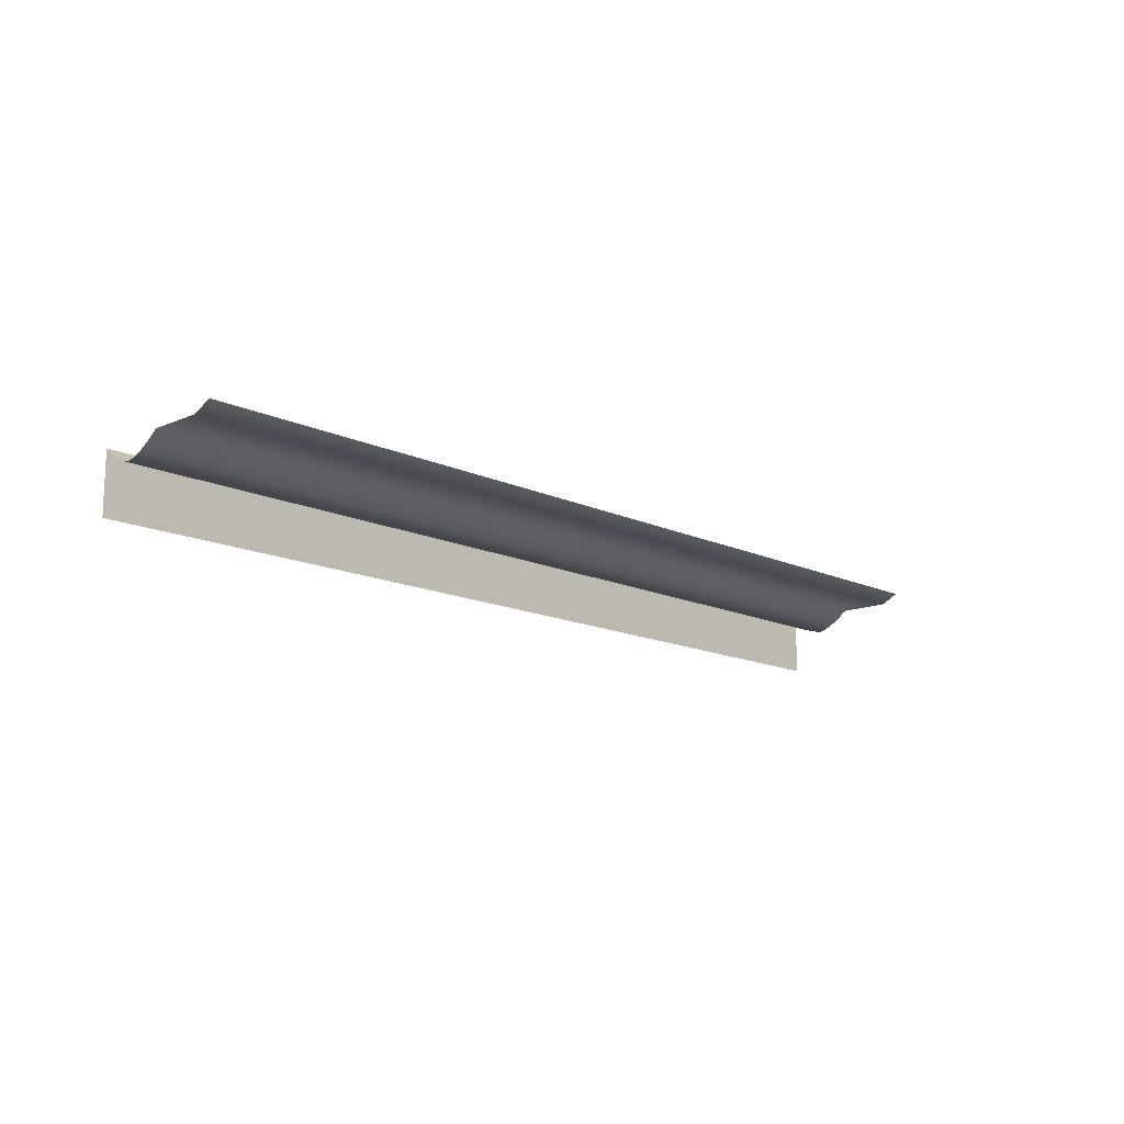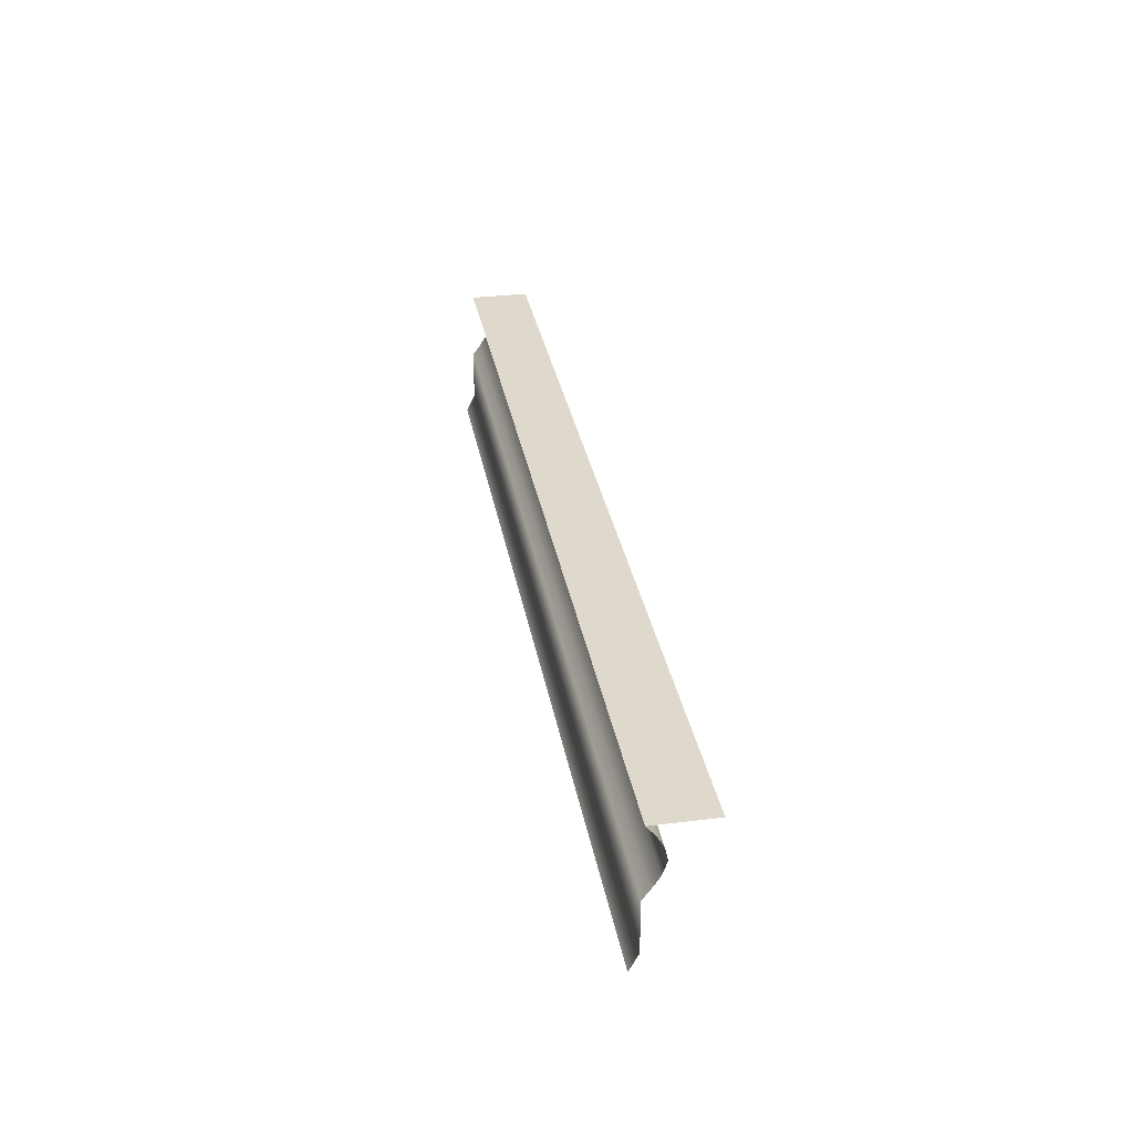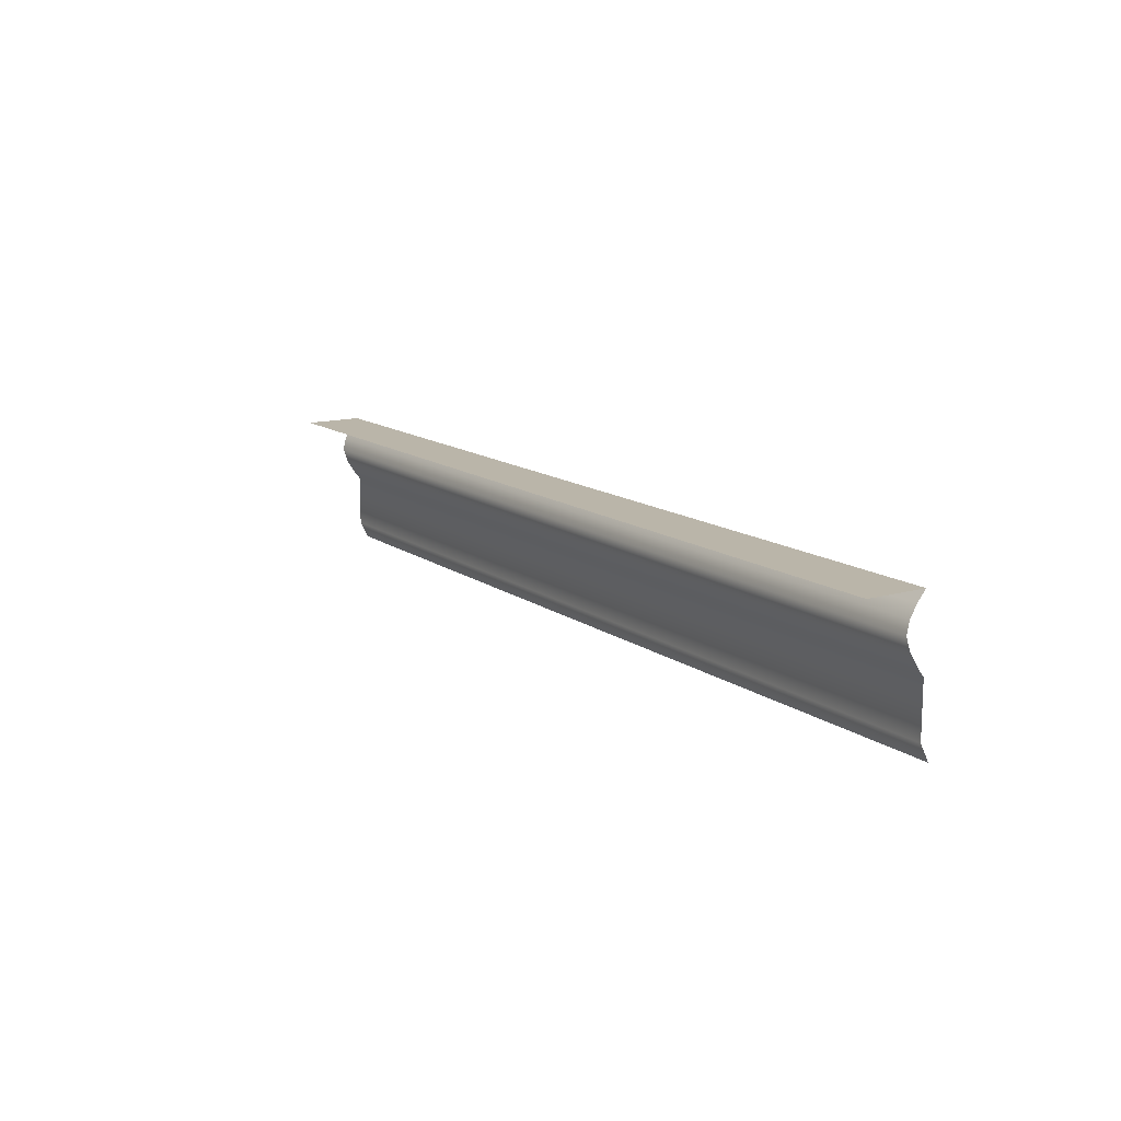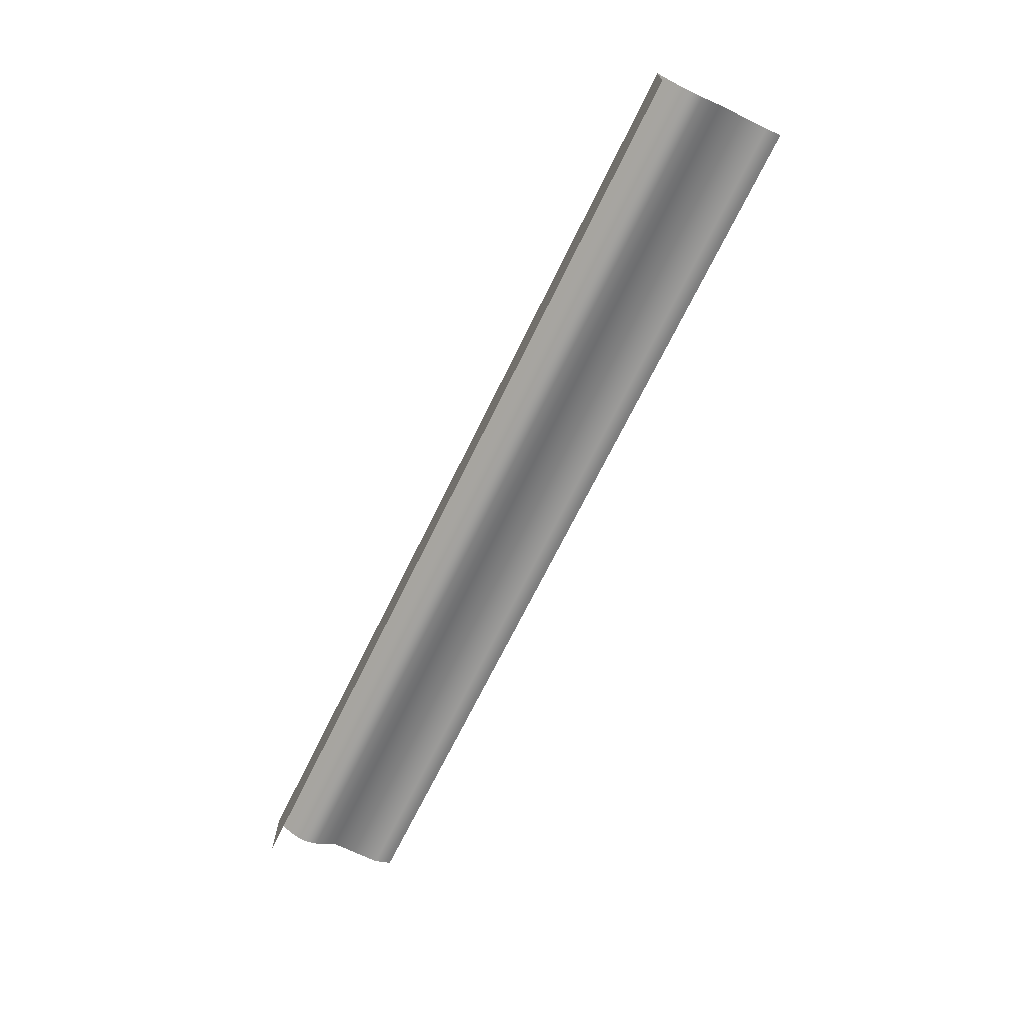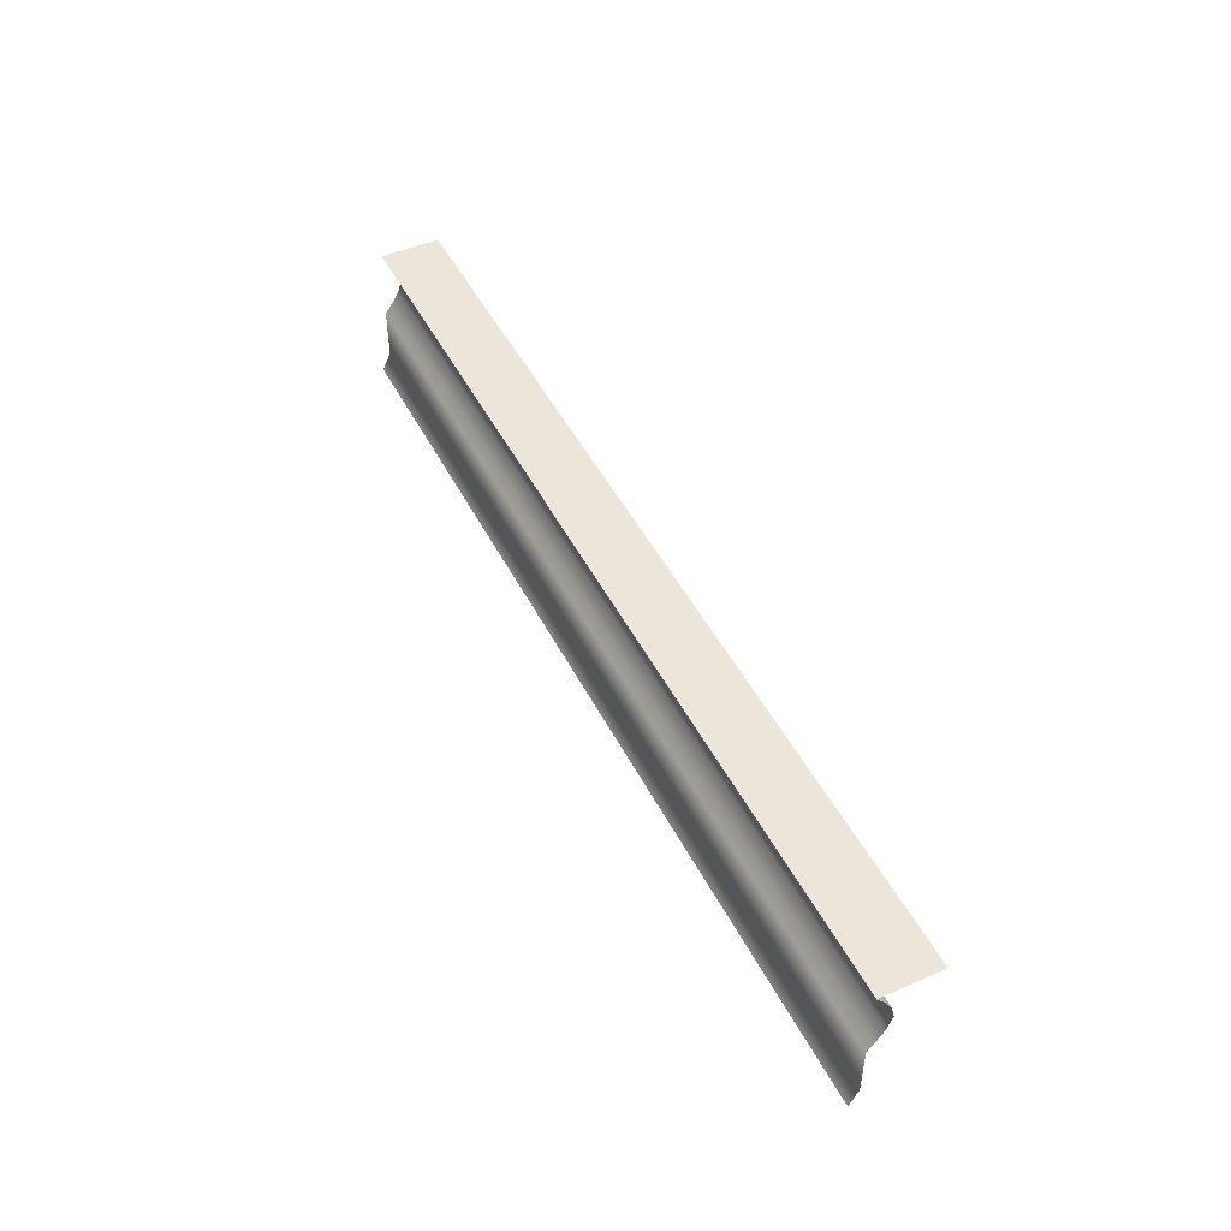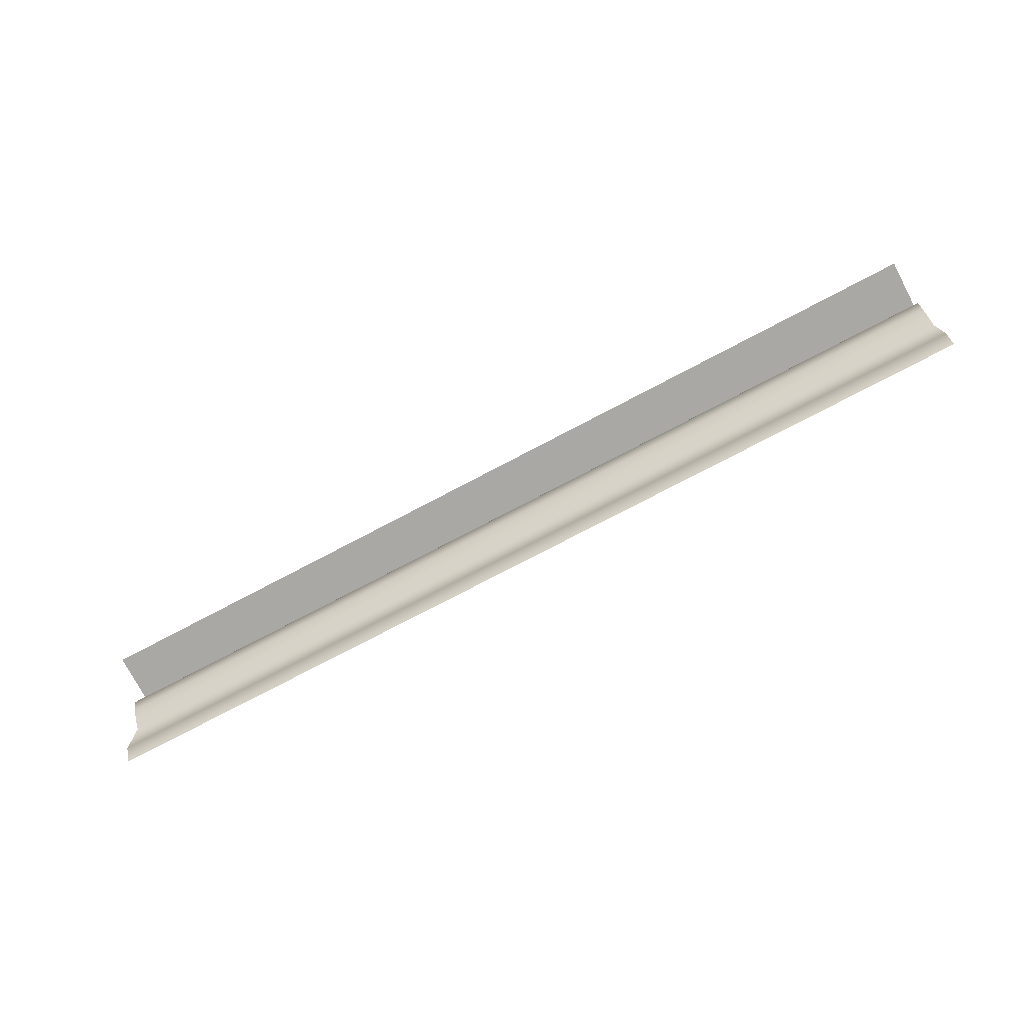
<metadata>
{"format":"obj","ext":"obj","renderer":"f3d","projection":"perspective","resolution":1024,"background":"white","views":[{"elev":-13.9,"azim":-46.3,"up":"+Z"},{"elev":31.9,"azim":80.1,"up":"+Y"},{"elev":13.5,"azim":-122.8,"up":"+Y"},{"elev":-69.6,"azim":-116.1,"up":"+Z"},{"elev":47.3,"azim":64.0,"up":"+Y"},{"elev":-75.2,"azim":-152.2,"up":"+Y"}]}
</metadata>
<code>
g default
v 0 0.1493 0.07
v 0.5 0.1493 0.07
v 0 0.1381 0.124
v 0.5 0.1381 0.124
v 0.5 0.1493 0.1332
v 0 0.1493 0.1332
v 0.5 0.1256 0.117
v 0.5 0.1123 0.114
v 0.5 0.09752 0.119
v 0.5 0.08402 0.1277
v 0.5 0.07438 0.1349
v 0.5 0.01846 0.1349
v 0 -0.00018 0.1443
v 0.5 -0.00018 0.1443
v 0 0.1256 0.117
v 0 0.1123 0.114
v 0 0.09752 0.119
v 0 0.08402 0.1276
v 0 0.07438 0.1349
v 0 0.01846 0.1349
v 1 0.1493 0.07
v 1 0.1381 0.124
v 1 0.1493 0.1332
v 1 -0.00018 0.1443
v 1 0.1256 0.117
v 1 0.1123 0.114
v 1 0.09752 0.119
v 1 0.08402 0.1276
v 1 0.07438 0.1349
v 1 0.01846 0.1349
g WallBase2
f 5 6 3 4
f 2 1 6 5
f 4 3 15 7
f 8 7 15 16
f 9 8 16 17
f 10 9 17 18
f 11 10 18 19
f 12 11 19 20
f 13 14 12 20
f 5 4 22 23
f 2 5 23 21
f 4 7 25 22
f 8 26 25 7
f 9 27 26 8
f 10 28 27 9
f 11 29 28 10
f 12 30 29 11
f 24 30 12 14

</code>
